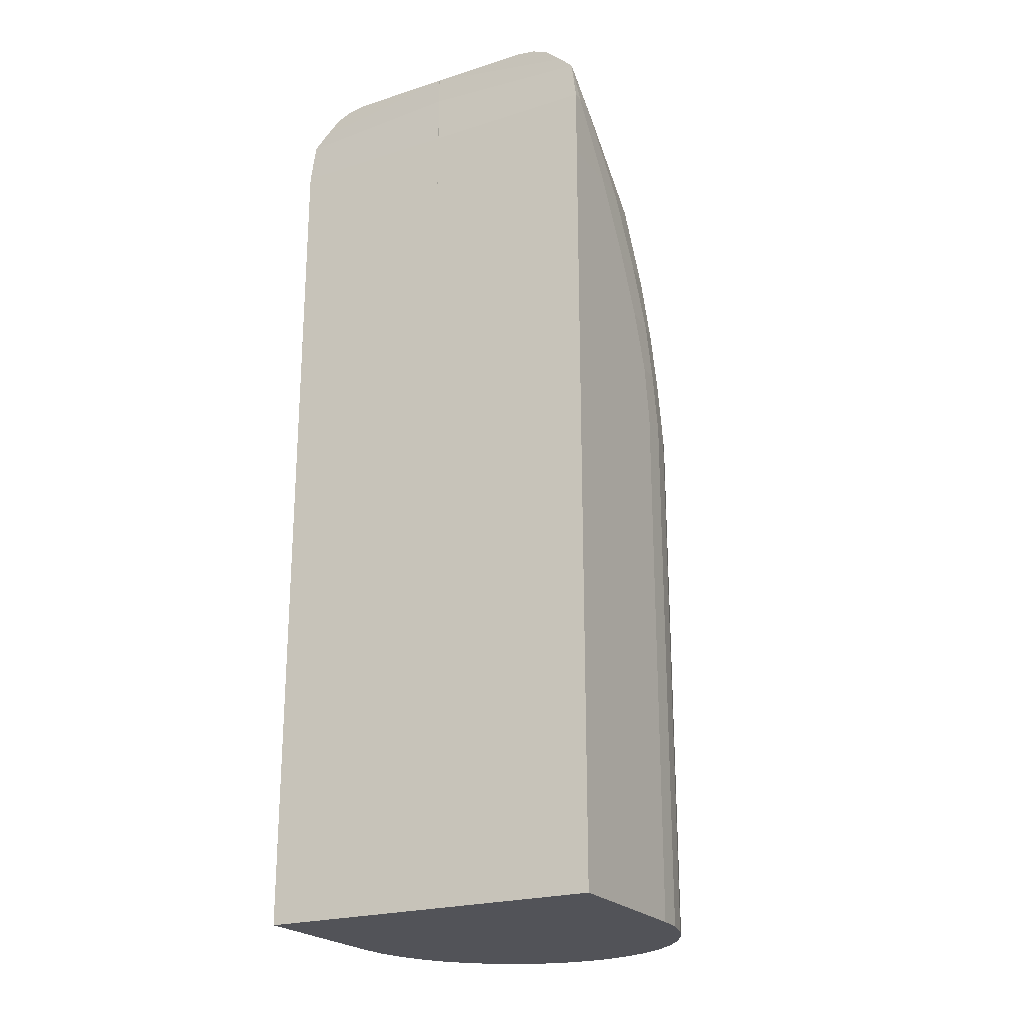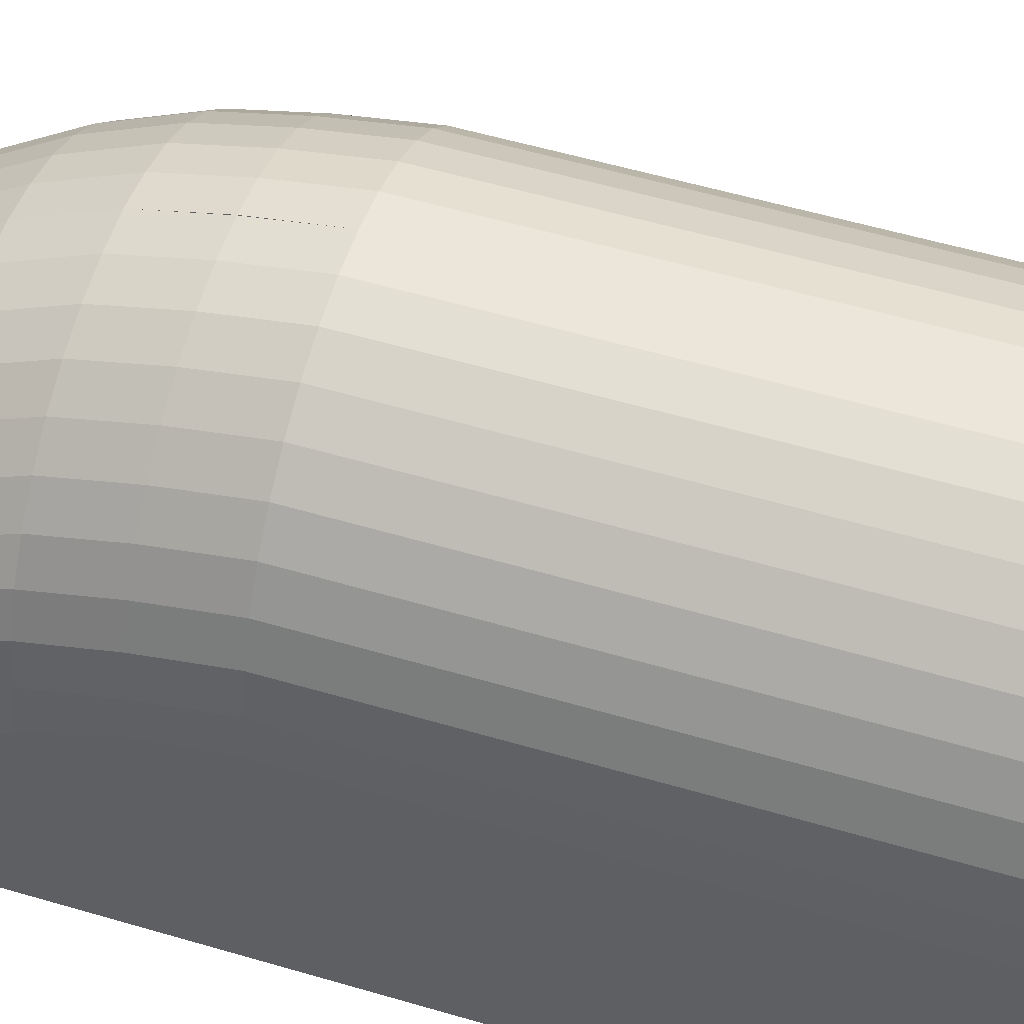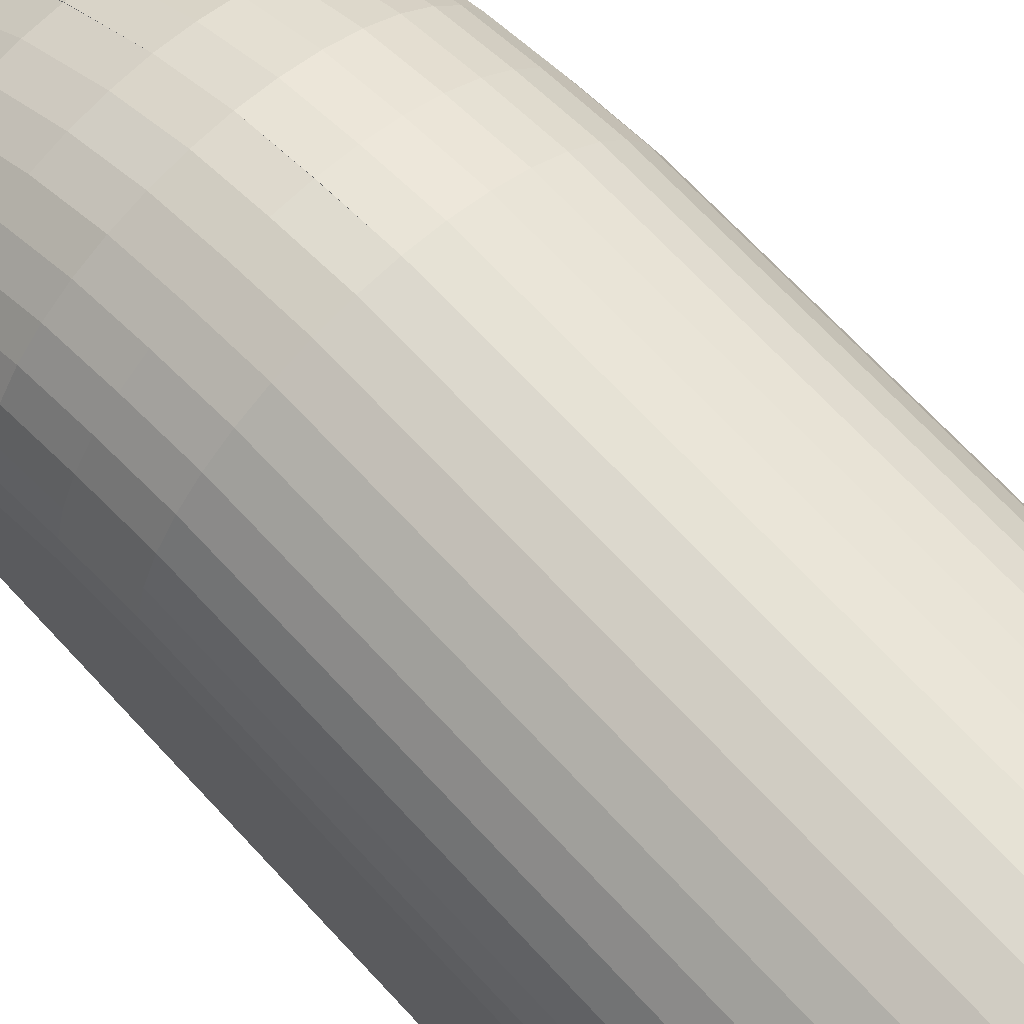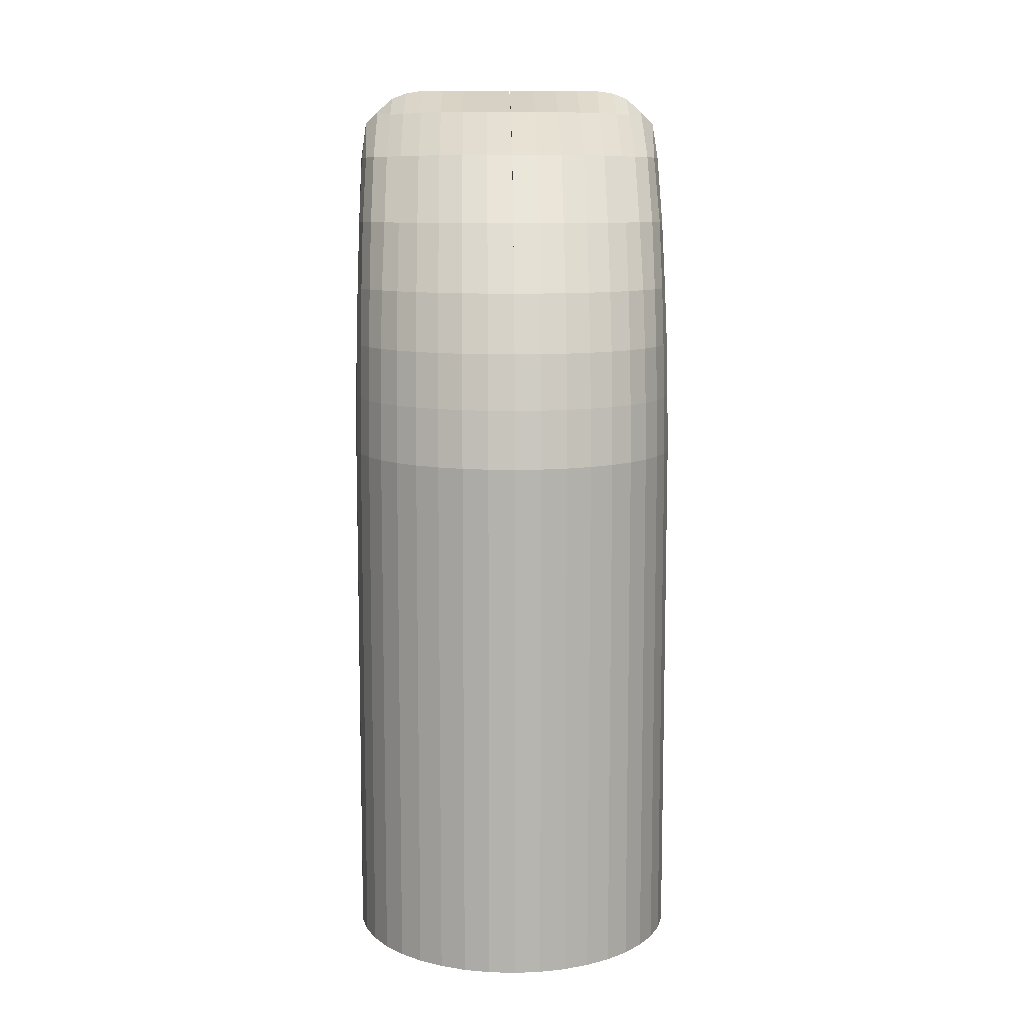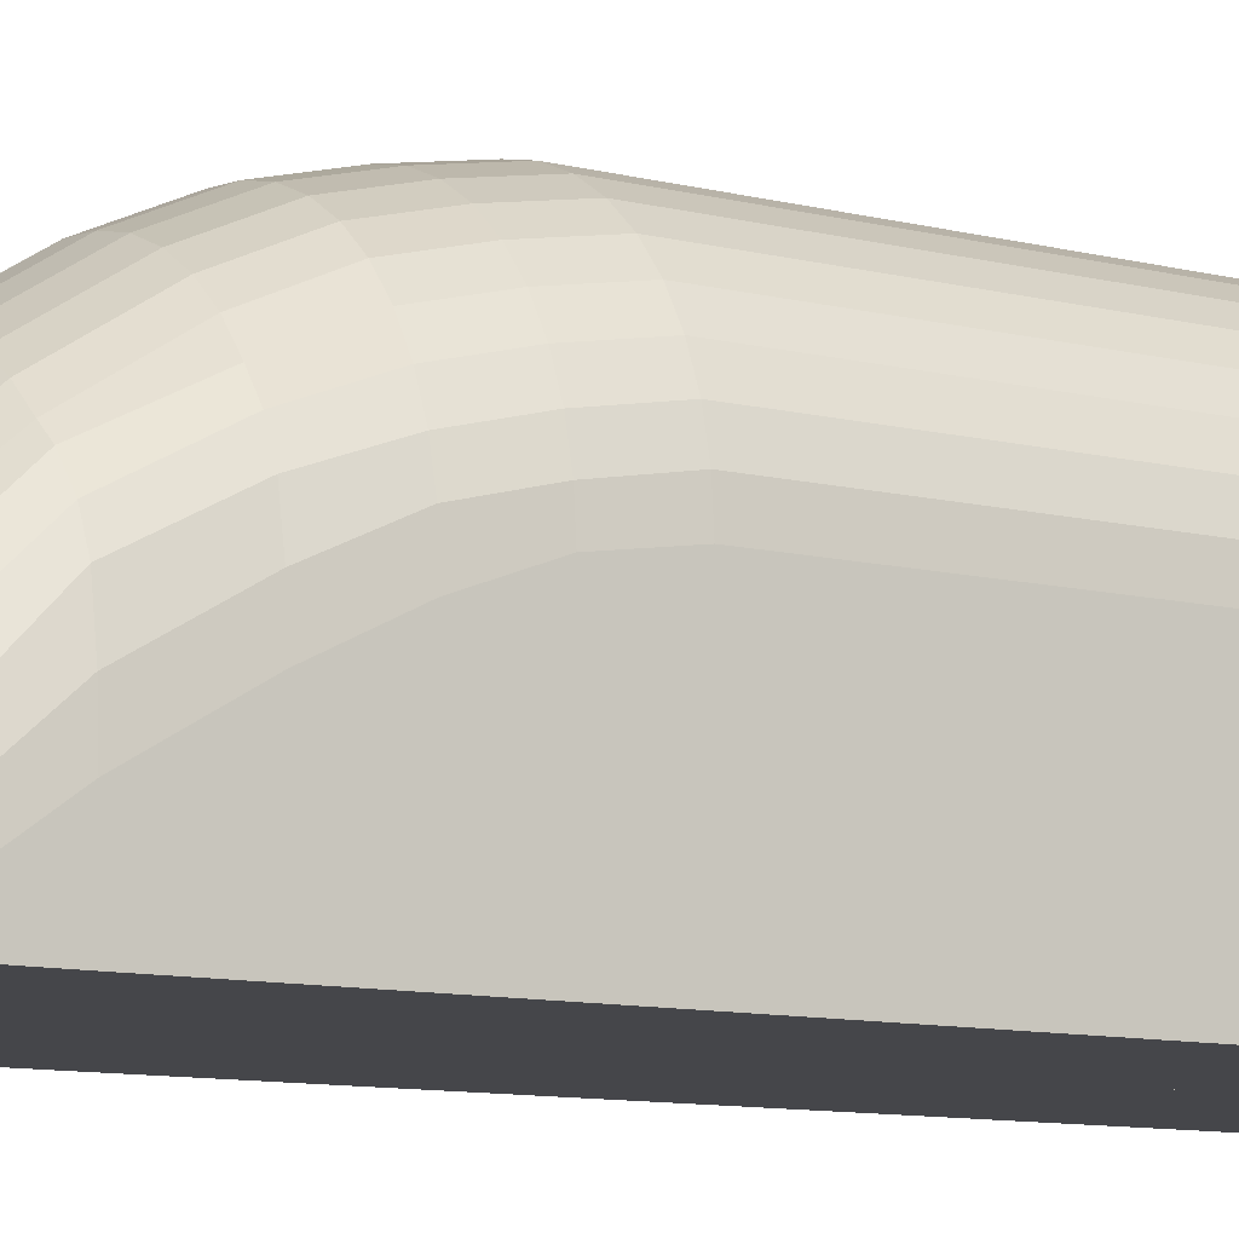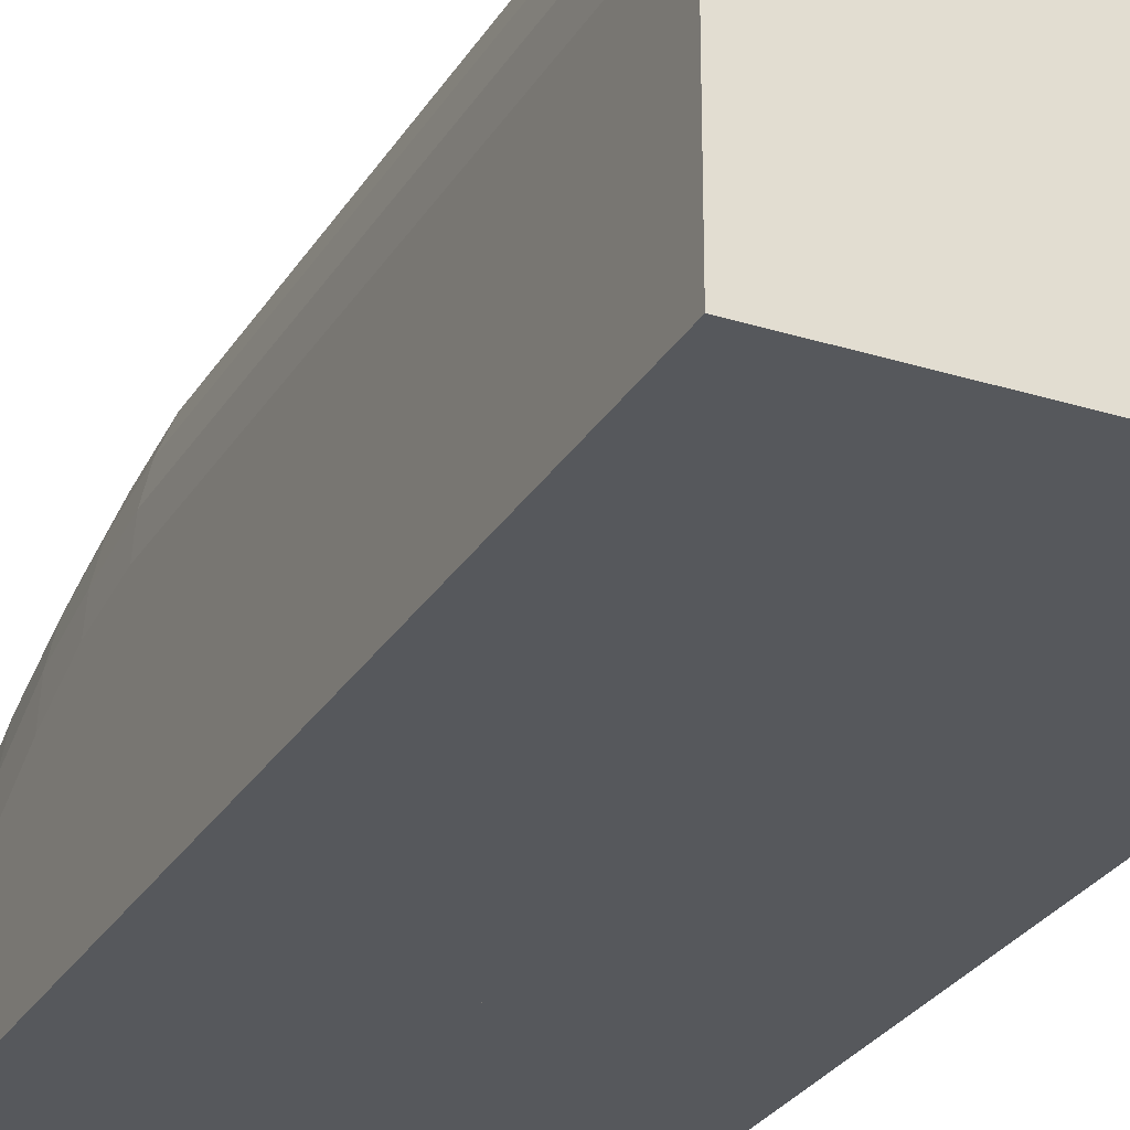
<metadata>
{"format":"obj","ext":"obj","renderer":"f3d","projection":"perspective","resolution":1024,"background":"white","views":[{"elev":-22.7,"azim":28.6,"up":"+Z"},{"elev":50.7,"azim":108.3,"up":"+Y"},{"elev":68.1,"azim":137.4,"up":"+Y"},{"elev":9.6,"azim":179.0,"up":"+Z"},{"elev":-9.9,"azim":56.7,"up":"+Y"},{"elev":-28.0,"azim":154.6,"up":"+Y"}]}
</metadata>
<code>
o engine
v -1 -1 -0.8486
v -1 -1 -3.984
v 0 -1 -0.8486
v 0 1 -0.8486
v 0 -1 -3.984
v 0 1 -3.984
v 0 1 -0.8486
v -1 -0.02636 -0.8486
v -0.1565 0.9874 -0.8486
v -0.3091 0.9498 -0.8486
v -0.454 0.8881 -0.8486
v -0.5878 0.804 -0.8486
v -0.7071 0.6994 -0.8486
v -0.809 0.5769 -0.8486
v -0.891 0.4396 -0.8486
v -0.9511 0.2908 -0.8486
v -0.9877 0.1342 -0.8486
v -1 -0.02636 -3.984
v 0 1 -3.984
v -0.9877 0.1342 -3.984
v -0.9511 0.2908 -3.984
v -0.891 0.4396 -3.984
v -0.809 0.5769 -3.984
v -0.7071 0.6994 -3.984
v -0.5878 0.804 -3.984
v -0.454 0.8881 -3.984
v -0.3091 0.9498 -3.984
v -0.1565 0.9874 -3.984
v 0 0.9408 -0.5071
v 0 -1 -0.5071
v -1 -1 -0.5071
v -0.1565 0.9262 -0.5071
v 0 0.9388 -0.5071
v -0.3091 0.8886 -0.5071
v -0.454 0.827 -0.5071
v -0.5878 0.7428 -0.5071
v -0.7071 0.6382 -0.5071
v -0.809 0.5157 -0.5071
v -0.891 0.3784 -0.5071
v -0.9511 0.2296 -0.5071
v -0.9877 0.07302 -0.5071
v -1 -0.07947 -0.5071
v 0 0.8567 -0.1809
v 0 -1 -0.1809
v -1 -1 -0.1809
v -0.1565 0.8421 -0.1809
v 0 0.857 -0.1809
v -0.3091 0.8045 -0.1809
v -0.454 0.7429 -0.1809
v -0.5878 0.6588 -0.1809
v -0.7071 0.5542 -0.1809
v -0.809 0.4317 -0.1809
v -0.891 0.2944 -0.1809
v -0.9511 0.1456 -0.1809
v -0.9877 -0.01103 -0.1809
v -1 -0.2038 -0.1809
v 0 0.6959 0.1676
v 0 -1 0.1676
v -1 -1 0.1676
v -0.1565 0.6812 0.1676
v 0 0.696 0.1676
v -0.3091 0.6436 0.1676
v -0.454 0.582 0.1676
v -0.5878 0.4978 0.1676
v -0.7071 0.3932 0.1676
v -0.809 0.2708 0.1676
v -0.891 0.1576 0.1676
v -0.9511 0.01657 0.1676
v -0.9877 -0.1776 0.1676
v -1 -0.3817 0.1676
v 0 0.4307 0.579
v 0 -1 0.579
v -1 -1 0.579
v -0.1565 0.4126 0.579
v 0 0.4274 0.579
v -0.3091 0.375 0.579
v -0.454 0.3134 0.579
v -0.5878 0.2292 0.579
v -0.7071 0.1246 0.579
v -0.799 0.05353 0.5834
v -0.891 -0.06879 0.579
v -0.9511 -0.2045 0.579
v -0.9877 -0.4217 0.579
v -1 -0.6294 0.579
v -0.000585 0.06184 0.9953
v -0.000585 -0.9991 0.9953
v -1.001 -0.9991 0.9953
v -0.157 0.04374 0.9953
v -0.000585 0.05857 0.9953
v -0.3096 0.006139 0.9953
v -0.4545 -0.05549 0.9953
v -0.5883 -0.1396 0.9953
v -0.7076 -0.2442 0.9953
v -0.7995 -0.344 0.9931
v -0.8915 -0.4761 0.9953
v -0.9516 -0.6491 0.9953
v -0.9882 -0.7963 0.9953
v -1.001 -0.9377 0.9953
v -0.000674 -0.4518 1.283
v -0.000674 -0.9991 1.283
v -0.9698 -0.9927 1.228
v -0.1571 -0.4699 1.283
v -0.000674 -0.4551 1.283
v -0.3097 -0.5075 1.283
v -0.4546 -0.5692 1.283
v -0.5884 -0.6533 1.283
v -0.7077 -0.7579 1.283
v -0.7996 -0.8577 1.281
v -0.891 -0.994 1.306
v -0.000798 -0.9933 1.446
v -0.000798 -0.999 1.446
v -0.1572 -0.9954 1.446
v -0.000798 -0.9984 1.446
v -0.3098 -0.9984 1.446
v -0.4548 -0.9944 1.446
v -0.5901 -0.9991 1.445
v -0.6987 -1 1.429
v -0.792 -0.9961 1.393
v 1 -1 -0.8486
v 1 -1 -3.984
v 1 -0.02636 -0.8486
v 0.1565 0.9874 -0.8486
v 0.3091 0.9498 -0.8486
v 0.454 0.8881 -0.8486
v 0.5878 0.804 -0.8486
v 0.7071 0.6994 -0.8486
v 0.809 0.5769 -0.8486
v 0.891 0.4396 -0.8486
v 0.9511 0.2908 -0.8486
v 0.9877 0.1342 -0.8486
v 1 -0.02636 -3.984
v 0.9877 0.1342 -3.984
v 0.9511 0.2908 -3.984
v 0.891 0.4396 -3.984
v 0.809 0.5769 -3.984
v 0.7071 0.6994 -3.984
v 0.5878 0.804 -3.984
v 0.454 0.8881 -3.984
v 0.3091 0.9498 -3.984
v 0.1565 0.9874 -3.984
v 1 -1 -0.5071
v 0.1565 0.9262 -0.5071
v 0.3091 0.8886 -0.5071
v 0.454 0.827 -0.5071
v 0.5878 0.7428 -0.5071
v 0.7071 0.6382 -0.5071
v 0.809 0.5157 -0.5071
v 0.891 0.3784 -0.5071
v 0.9511 0.2296 -0.5071
v 0.9877 0.07302 -0.5071
v 1 -0.07947 -0.5071
v 1 -1 -0.1809
v 0.1565 0.8421 -0.1809
v 0.3091 0.8045 -0.1809
v 0.454 0.7429 -0.1809
v 0.5878 0.6588 -0.1809
v 0.7071 0.5542 -0.1809
v 0.809 0.4317 -0.1809
v 0.891 0.2944 -0.1809
v 0.9511 0.1456 -0.1809
v 0.9877 -0.01103 -0.1809
v 1 -0.2038 -0.1809
v 1 -1 0.1676
v 0.1565 0.6812 0.1676
v 0.3091 0.6436 0.1676
v 0.454 0.582 0.1676
v 0.5878 0.4978 0.1676
v 0.7071 0.3932 0.1676
v 0.809 0.2708 0.1676
v 0.891 0.1576 0.1676
v 0.9511 0.01657 0.1676
v 0.9877 -0.1776 0.1676
v 1 -0.3817 0.1676
v 1 -1 0.579
v 0.1565 0.4126 0.579
v 0.3091 0.375 0.579
v 0.454 0.3134 0.579
v 0.5878 0.2292 0.579
v 0.7071 0.1246 0.579
v 0.799 0.05353 0.5834
v 0.891 -0.06879 0.579
v 0.9511 -0.2045 0.579
v 0.9877 -0.4217 0.579
v 1 -0.6294 0.579
v 0.000585 0.06184 0.9953
v 0.000585 -0.9991 0.9953
v 1.001 -0.9991 0.9953
v 0.157 0.04374 0.9953
v 0.000585 0.05857 0.9953
v 0.3096 0.006139 0.9953
v 0.4545 -0.05549 0.9953
v 0.5883 -0.1396 0.9953
v 0.7076 -0.2442 0.9953
v 0.7995 -0.344 0.9931
v 0.8915 -0.4761 0.9953
v 0.9516 -0.6491 0.9953
v 0.9882 -0.7963 0.9953
v 1.001 -0.9377 0.9953
v 0.000674 -0.4518 1.283
v 0.000674 -0.9991 1.283
v 0.9698 -0.9927 1.228
v 0.1571 -0.4699 1.283
v 0.000674 -0.4551 1.283
v 0.3097 -0.5075 1.283
v 0.4546 -0.5692 1.283
v 0.5884 -0.6533 1.283
v 0.7077 -0.7579 1.283
v 0.7996 -0.8577 1.281
v 0.891 -0.994 1.306
v 0.000798 -0.9933 1.446
v 0.000798 -0.999 1.446
v 0.1572 -0.9954 1.446
v 0.000798 -0.9984 1.446
v 0.3098 -0.9984 1.446
v 0.4548 -0.9944 1.446
v 0.5901 -0.9991 1.445
v 0.6987 -1 1.429
v 0.792 -0.9961 1.393
f 6 19 7 4
f 5 6 4 3
f 1 8 18 2
f 2 5 3 1
f 2 18 20 21 22 23 24 25 26 27 28 19 6 5
f 7 19 28 9
f 9 28 27 10
f 10 27 26 11
f 11 26 25 12
f 12 25 24 13
f 13 24 23 14
f 14 23 22 15
f 15 22 21 16
f 16 21 20 17
f 17 20 18 8
f 3 4 29 30
f 41 42 56 55
f 12 13 37 36
f 17 8 42 41
f 1 3 30 31
f 10 11 35 34
f 15 16 40 39
f 7 9 32 33
f 13 14 38 37
f 4 7 33 29
f 8 1 31 42
f 11 12 36 35
f 16 17 41 40
f 9 10 34 32
f 14 15 39 38
f 56 45 59 70
f 34 35 49 48
f 29 33 47 43
f 35 36 50 49
f 42 31 45 56
f 36 37 51 50
f 37 38 52 51
f 30 29 43 44
f 38 39 53 52
f 31 30 44 45
f 39 40 54 53
f 33 32 46 47
f 40 41 55 54
f 32 34 48 46
f 65 66 80 79
f 50 51 65 64
f 51 52 66 65
f 44 43 57 58
f 52 53 67 66
f 45 44 58 59
f 53 54 68 67
f 47 46 60 61
f 54 55 69 68
f 46 48 62 60
f 55 56 70 69
f 48 49 63 62
f 43 47 61 57
f 49 50 64 63
f 79 80 94 93
f 58 57 71 72
f 66 67 81 80
f 59 58 72 73
f 67 68 82 81
f 61 60 74 75
f 68 69 83 82
f 60 62 76 74
f 69 70 84 83
f 62 63 77 76
f 57 61 75 71
f 63 64 78 77
f 70 59 73 84
f 64 65 79 78
f 98 87 101
f 72 71 85 86
f 80 81 95 94
f 73 72 86 87
f 81 82 96 95
f 75 74 88 89
f 82 83 97 96
f 74 76 90 88
f 83 84 98 97
f 76 77 91 90
f 71 75 89 85
f 77 78 92 91
f 84 73 87 98
f 78 79 93 92
f 107 108 118 117
f 92 93 107 106
f 93 94 108 107
f 86 85 99 100
f 94 95 109 108
f 87 86 100 101
f 95 96 101 109
f 89 88 102 103
f 96 97 101
f 88 90 104 102
f 97 98 101
f 90 91 105 104
f 85 89 103 99
f 91 92 106 105
f 100 99 110 111
f 108 109 118
f 101 100 111 109
f 103 102 112 113
f 102 104 114 112
f 104 105 115 114
f 99 103 113 110
f 105 106 116 115
f 106 107 117 116
f 111 110 113 112 114 115 116 117 118 109
f 119 120 131 121
f 120 119 3 5
f 120 5 6 19 140 139 138 137 136 135 134 133 132 131
f 7 122 140 19
f 122 123 139 140
f 123 124 138 139
f 124 125 137 138
f 125 126 136 137
f 126 127 135 136
f 127 128 134 135
f 128 129 133 134
f 129 130 132 133
f 130 121 131 132
f 150 161 162 151
f 125 145 146 126
f 130 150 151 121
f 119 141 30 3
f 123 143 144 124
f 128 148 149 129
f 7 33 142 122
f 126 146 147 127
f 121 151 141 119
f 124 144 145 125
f 129 149 150 130
f 122 142 143 123
f 127 147 148 128
f 162 173 163 152
f 143 154 155 144
f 144 155 156 145
f 151 162 152 141
f 145 156 157 146
f 146 157 158 147
f 147 158 159 148
f 141 152 44 30
f 148 159 160 149
f 33 47 153 142
f 149 160 161 150
f 142 153 154 143
f 168 179 180 169
f 156 167 168 157
f 157 168 169 158
f 158 169 170 159
f 152 163 58 44
f 159 170 171 160
f 47 61 164 153
f 160 171 172 161
f 153 164 165 154
f 161 172 173 162
f 154 165 166 155
f 155 166 167 156
f 179 193 194 180
f 169 180 181 170
f 163 174 72 58
f 170 181 182 171
f 61 75 175 164
f 171 182 183 172
f 164 175 176 165
f 172 183 184 173
f 165 176 177 166
f 166 177 178 167
f 173 184 174 163
f 167 178 179 168
f 198 201 187
f 72 186 185 71
f 180 194 195 181
f 174 187 186 72
f 181 195 196 182
f 75 189 188 175
f 182 196 197 183
f 175 188 190 176
f 183 197 198 184
f 176 190 191 177
f 71 185 189 75
f 177 191 192 178
f 184 198 187 174
f 178 192 193 179
f 207 217 218 208
f 192 206 207 193
f 193 207 208 194
f 186 200 199 185
f 194 208 209 195
f 187 201 200 186
f 195 209 201 196
f 189 203 202 188
f 196 201 197
f 188 202 204 190
f 197 201 198
f 190 204 205 191
f 185 199 203 189
f 191 205 206 192
f 200 211 210 199
f 208 218 209
f 201 209 211 200
f 203 213 212 202
f 202 212 214 204
f 204 214 215 205
f 199 210 213 203
f 205 215 216 206
f 206 216 217 207
f 211 209 218 217 216 215 214 212 213 210

</code>
